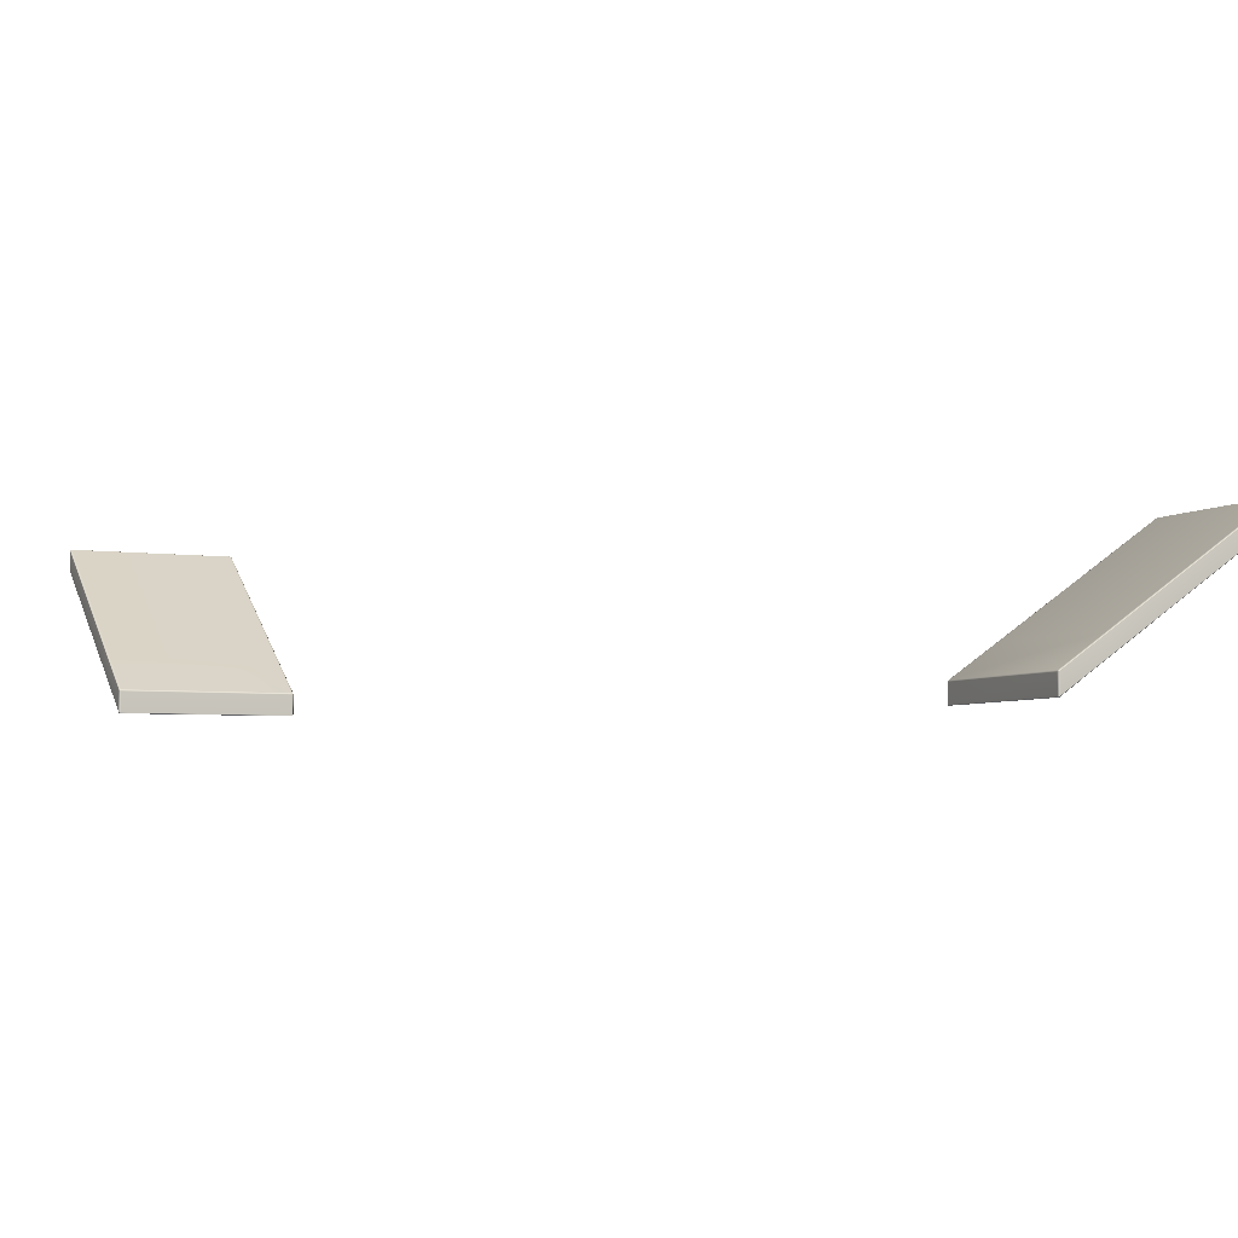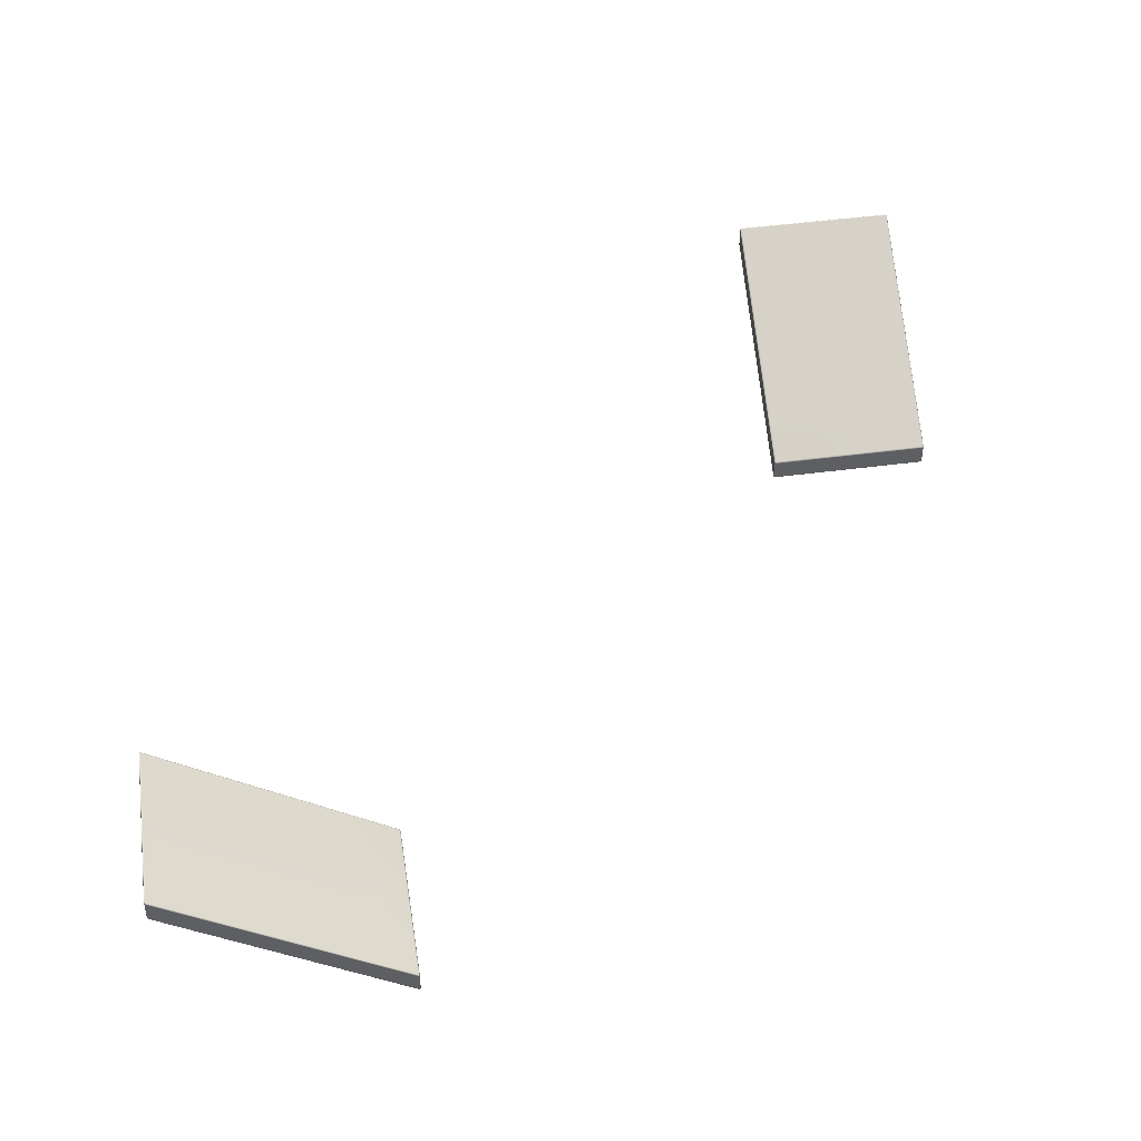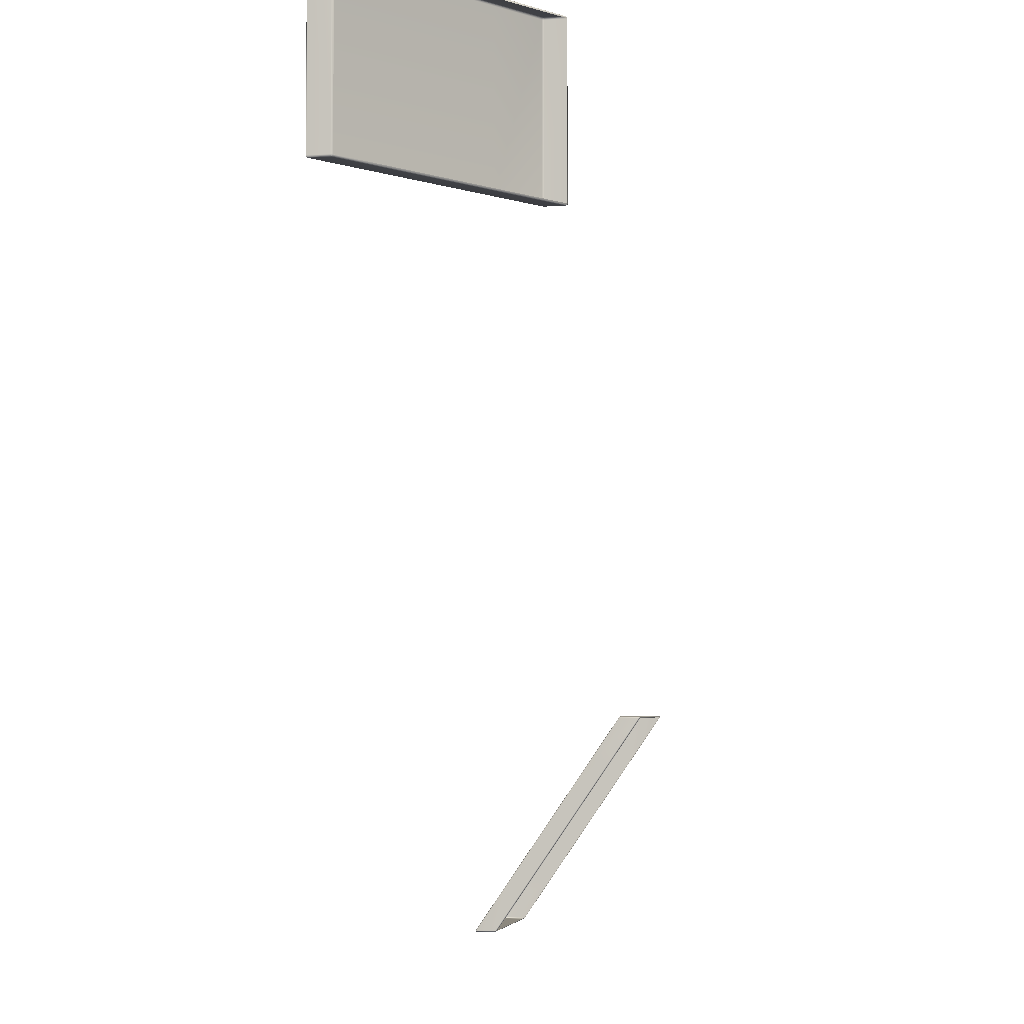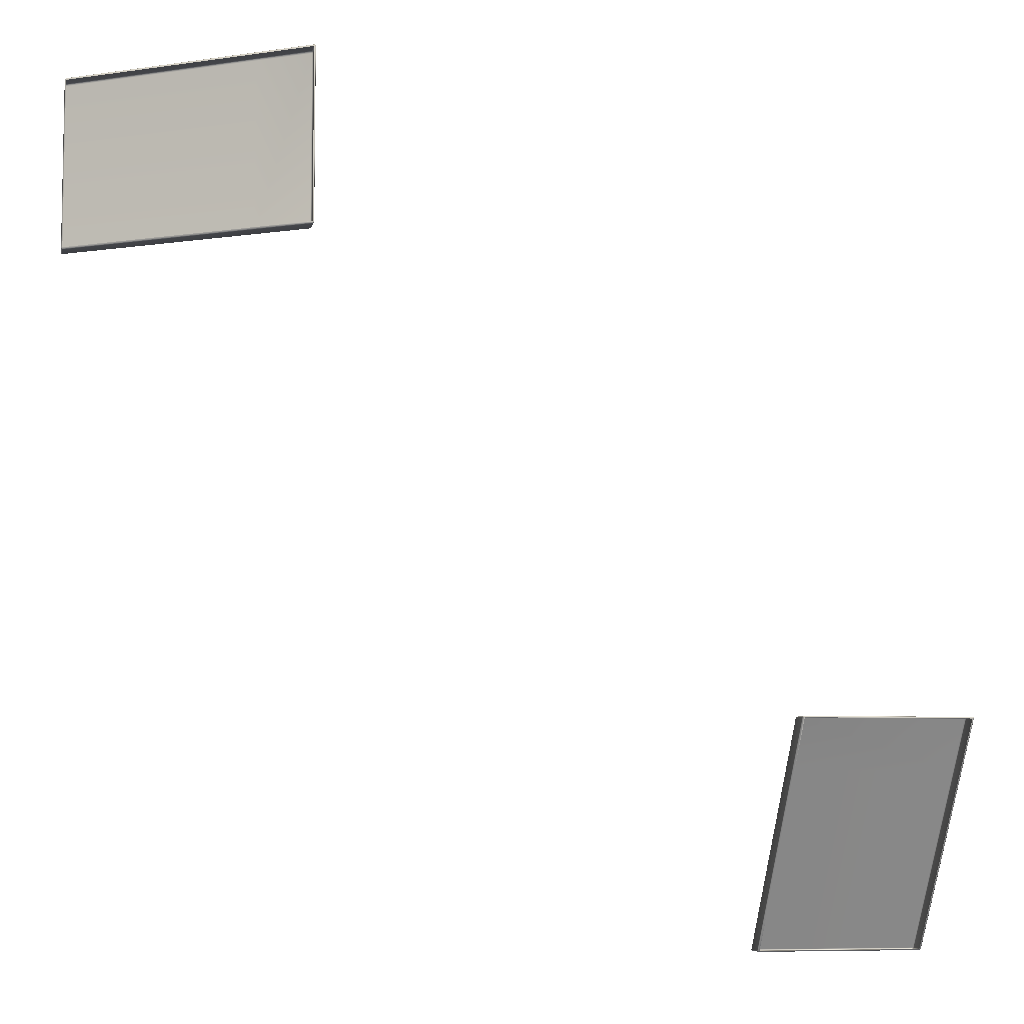
<metadata>
{"format":"obj","ext":"obj","renderer":"f3d","projection":"perspective","resolution":1024,"background":"white","views":[{"elev":-4.5,"azim":65.5,"up":"+Y"},{"elev":45.1,"azim":-8.9,"up":"+Y"},{"elev":-4.6,"azim":-79.4,"up":"+Z"},{"elev":-6.9,"azim":-11.3,"up":"+Z"}]}
</metadata>
<code>
g Combined Mesh (root: scene) 28
v 35.83 -21.22 39.75
v 35.83 -21.77 40.55
v 35.82 -21.78 40.55
v 35.82 -21.24 39.75
v 35.83 -21.23 39.74
v 35.84 -21.22 39.74
v 35.83 -21.58 39.73
v 35.82 -21.59 39.75
v 35.82 -22.14 40.55
v 35.83 -22.15 40.55
v 35.83 -21.61 39.75
v 35.84 -21.6 39.74
v 35.86 -22.16 40.54
v 35.86 -21.6 39.73
v 35.86 -21.61 39.75
v 38.81 -21.76 40.55
v 38.83 -21.22 39.75
v 38.83 -21.77 40.55
v 38.81 -21.22 39.75
v 38.81 -21.21 39.74
v 38.83 -21.22 39.74
v 35.86 -21.21 39.74
v 35.86 -21.22 39.76
v 35.86 -21.76 40.55
v 35.83 -21.77 40.55
v 35.83 -21.22 39.75
v 35.84 -21.22 39.74
v 35.86 -24.34 43.74
v 38.81 -24.34 43.73
v 35.86 -24.34 43.73
v 38.81 -24.34 43.74
v 35.86 -24.33 43.75
v 35.83 -24.32 43.75
v 35.84 -24.34 43.74
v 35.86 -23.97 43.75
v 35.83 -23.97 43.75
v 35.86 -23.95 43.75
v 35.84 -23.95 43.74
v 38.81 -23.97 43.75
v 38.81 -23.95 43.75
v 38.81 -24.33 43.75
v 38.83 -23.97 43.75
v 38.83 -23.95 43.74
v 38.83 -24.32 43.75
v 38.83 -24.34 43.74
v 38.83 -22.15 40.55
v 38.81 -21.61 39.75
v 38.81 -22.16 40.54
v 38.83 -21.61 39.75
v 38.84 -22.14 40.55
v 38.84 -21.59 39.75
v 38.83 -21.58 39.73
v 38.83 -21.6 39.74
v 38.83 -21.23 39.74
v 38.84 -21.24 39.75
v 38.84 -21.78 40.55
v 38.83 -21.77 40.55
v 38.83 -21.22 39.75
v 38.83 -21.22 39.74
v 35.86 -21.21 39.74
v 35.84 -21.22 39.74
v 35.83 -21.23 39.74
v 35.86 -21.23 39.73
v 38.81 -21.21 39.74
v 35.86 -21.58 39.73
v 35.83 -21.58 39.73
v 35.86 -21.6 39.73
v 35.84 -21.6 39.74
v 38.81 -21.58 39.73
v 38.81 -21.23 39.73
v 38.83 -21.23 39.74
v 38.83 -21.22 39.74
v 38.83 -21.58 39.73
v 38.81 -21.6 39.73
v 35.86 -21.61 39.75
v 38.83 -21.6 39.74
v 38.81 -21.61 39.75
v 38.83 -21.61 39.75
v 35.83 -23.94 43.73
v 35.84 -23.95 43.74
v 35.83 -23.97 43.75
v 35.82 -23.96 43.73
v 35.83 -23.35 42.86
v 35.82 -24.31 43.73
v 35.83 -24.32 43.75
v 35.82 -23.36 42.86
v 35.83 -22.85 42.14
v 35.82 -22.87 42.14
v 35.82 -23.72 42.86
v 35.82 -23.23 42.14
v 35.83 -24.33 43.73
v 35.84 -24.34 43.74
v 35.83 -23.73 42.86
v 35.83 -23.24 42.14
v 35.86 -23.74 42.86
v 35.86 -24.34 43.73
v 35.86 -23.25 42.13
v 35.86 -23.95 43.75
v 35.84 -23.95 43.74
v 35.83 -23.94 43.73
v 35.86 -23.94 43.73
v 38.81 -23.95 43.75
v 35.86 -23.34 42.86
v 35.83 -23.35 42.86
v 35.86 -22.85 42.14
v 35.83 -22.85 42.14
v 38.81 -23.94 43.73
v 38.83 -23.94 43.73
v 38.83 -23.95 43.74
v 38.83 -23.35 42.86
v 38.81 -23.34 42.86
v 38.83 -22.85 42.14
v 38.81 -22.85 42.14
v 35.86 -23.34 42.86
v 38.81 -23.34 42.86
v 38.83 -23.97 43.75
v 38.83 -23.95 43.74
v 38.83 -23.94 43.73
v 38.84 -23.96 43.73
v 38.83 -24.32 43.75
v 38.84 -23.36 42.86
v 38.83 -23.35 42.86
v 38.84 -22.87 42.14
v 38.83 -22.85 42.14
v 38.84 -23.23 42.14
v 38.84 -23.72 42.86
v 38.83 -23.24 42.14
v 38.84 -24.31 43.73
v 38.83 -23.73 42.86
v 38.83 -24.33 43.73
v 38.83 -24.34 43.74
v 38.81 -24.34 43.74
v 38.81 -24.34 43.73
v 38.81 -23.74 42.86
v 38.81 -23.25 42.13
v 35.83 -24.33 43.73
v 35.84 -24.34 43.74
v 35.86 -24.34 43.74
v 35.86 -24.34 43.73
v 35.86 -23.94 43.73
v 35.86 -23.34 42.86
v 38.81 -23.34 42.86
v 38.81 -23.94 43.73
v 35.86 -23.25 42.13
v 35.86 -22.7 41.34
v 35.83 -22.7 41.34
v 35.83 -23.24 42.14
v 35.82 -22.68 41.34
v 35.82 -23.23 42.14
v 35.82 -22.87 42.14
v 35.82 -22.33 41.34
v 35.83 -22.31 41.35
v 35.83 -22.85 42.14
v 35.86 -22.3 41.35
v 35.83 -22.85 42.14
v 35.83 -22.31 41.35
v 35.86 -22.85 42.14
v 38.81 -22.3 41.35
v 38.81 -22.85 42.14
v 38.83 -22.31 41.35
v 38.83 -22.85 42.14
v 38.83 -22.85 42.14
v 38.83 -22.31 41.35
v 38.84 -22.33 41.34
v 38.84 -22.87 42.14
v 38.84 -22.68 41.34
v 38.84 -23.23 42.14
v 38.83 -22.7 41.34
v 38.83 -23.24 42.14
v 38.81 -22.7 41.34
v 38.81 -23.25 42.13
v 35.86 -22.7 41.34
v 35.86 -22.16 40.54
v 35.83 -22.15 40.55
v 35.83 -22.7 41.34
v 35.82 -22.14 40.55
v 35.82 -22.68 41.34
v 35.82 -22.33 41.34
v 35.82 -21.78 40.55
v 35.83 -21.77 40.55
v 35.83 -22.31 41.35
v 35.86 -21.76 40.55
v 35.83 -22.31 41.35
v 35.83 -21.77 40.55
v 35.86 -22.3 41.35
v 38.81 -21.76 40.55
v 38.81 -22.3 41.35
v 38.83 -21.77 40.55
v 38.83 -22.31 41.35
v 38.83 -22.31 41.35
v 38.83 -21.77 40.55
v 38.84 -21.78 40.55
v 38.84 -22.33 41.34
v 38.84 -22.14 40.55
v 38.84 -22.68 41.34
v 38.83 -22.15 40.55
v 38.83 -22.7 41.34
v 38.81 -22.16 40.54
v 38.81 -22.7 41.34
v 23.6 -21.22 54.73
v 24.4 -21.76 54.73
v 24.4 -21.78 54.74
v 23.6 -21.24 54.74
v 23.59 -21.22 54.73
v 23.59 -21.21 54.73
v 23.58 -21.58 54.73
v 23.6 -21.59 54.74
v 24.4 -22.13 54.74
v 24.39 -22.15 54.73
v 23.6 -21.6 54.73
v 23.59 -21.59 54.73
v 24.39 -22.15 54.71
v 23.58 -21.59 54.71
v 23.6 -21.61 54.71
v 24.4 -21.76 51.76
v 23.6 -21.22 51.73
v 24.4 -21.76 51.73
v 23.6 -21.21 51.76
v 23.59 -21.21 51.76
v 23.59 -21.21 51.74
v 23.59 -21.21 54.71
v 23.6 -21.21 54.71
v 24.4 -21.76 54.71
v 24.4 -21.76 54.73
v 23.6 -21.22 54.73
v 23.59 -21.21 54.73
v 27.59 -24.34 54.71
v 27.57 -24.33 51.76
v 27.57 -24.33 54.71
v 27.59 -24.34 51.76
v 27.6 -24.32 54.71
v 27.6 -24.32 54.73
v 27.59 -24.33 54.73
v 27.6 -23.97 54.71
v 27.6 -23.96 54.73
v 27.6 -23.95 54.71
v 27.59 -23.95 54.73
v 27.6 -23.97 51.76
v 27.6 -23.95 51.76
v 27.6 -24.32 51.76
v 27.6 -23.96 51.73
v 27.59 -23.95 51.74
v 27.6 -24.32 51.73
v 27.59 -24.33 51.74
v 24.39 -22.15 51.73
v 23.6 -21.61 51.76
v 24.39 -22.15 51.76
v 23.6 -21.6 51.73
v 24.4 -22.13 51.72
v 23.6 -21.59 51.72
v 23.58 -21.58 51.73
v 23.59 -21.59 51.74
v 23.59 -21.22 51.73
v 23.6 -21.24 51.72
v 24.4 -21.78 51.72
v 24.4 -21.76 51.73
v 23.6 -21.22 51.73
v 23.59 -21.21 51.74
v 23.59 -21.21 54.71
v 23.59 -21.21 54.73
v 23.59 -21.22 54.73
v 23.58 -21.22 54.71
v 23.59 -21.21 51.76
v 23.58 -21.57 54.71
v 23.58 -21.58 54.73
v 23.58 -21.59 54.71
v 23.59 -21.59 54.73
v 23.58 -21.57 51.76
v 23.58 -21.22 51.76
v 23.59 -21.22 51.73
v 23.59 -21.21 51.74
v 23.58 -21.58 51.73
v 23.58 -21.59 51.76
v 23.6 -21.61 54.71
v 23.59 -21.59 51.74
v 23.6 -21.61 51.76
v 23.6 -21.6 51.73
v 27.58 -23.94 54.73
v 27.59 -23.95 54.73
v 27.6 -23.96 54.73
v 27.58 -23.95 54.74
v 26.71 -23.34 54.73
v 27.58 -24.31 54.74
v 27.6 -24.32 54.73
v 26.71 -23.36 54.74
v 25.99 -22.85 54.73
v 25.99 -22.87 54.74
v 26.71 -23.71 54.74
v 25.99 -23.22 54.74
v 27.58 -24.33 54.73
v 27.59 -24.33 54.73
v 26.71 -23.73 54.73
v 25.98 -23.24 54.73
v 26.71 -23.74 54.71
v 27.57 -24.33 54.71
v 25.98 -23.24 54.71
v 27.6 -23.95 54.71
v 27.59 -23.95 54.73
v 27.58 -23.94 54.73
v 27.58 -23.93 54.71
v 27.6 -23.95 51.76
v 26.71 -23.34 54.71
v 26.71 -23.34 54.73
v 25.99 -22.85 54.71
v 25.99 -22.85 54.73
v 27.58 -23.93 51.76
v 27.58 -23.94 51.73
v 27.59 -23.95 51.74
v 26.71 -23.34 51.73
v 26.71 -23.34 51.76
v 25.99 -22.85 51.73
v 25.99 -22.84 51.76
v 26.71 -23.34 54.71
v 26.71 -23.34 51.76
v 27.6 -23.96 51.73
v 27.59 -23.95 51.74
v 27.58 -23.94 51.73
v 27.58 -23.95 51.72
v 27.6 -24.32 51.73
v 26.71 -23.36 51.72
v 26.71 -23.34 51.73
v 25.99 -22.87 51.72
v 25.99 -22.85 51.73
v 25.99 -23.22 51.72
v 26.71 -23.71 51.72
v 25.98 -23.24 51.73
v 27.58 -24.31 51.72
v 26.71 -23.73 51.73
v 27.58 -24.33 51.73
v 27.59 -24.33 51.74
v 27.59 -24.34 51.76
v 27.57 -24.33 51.76
v 26.71 -23.74 51.76
v 25.98 -23.24 51.76
v 27.58 -24.33 54.73
v 27.59 -24.33 54.73
v 27.59 -24.34 54.71
v 27.57 -24.33 54.71
v 27.58 -23.93 54.71
v 26.71 -23.34 54.71
v 26.71 -23.34 51.76
v 27.58 -23.93 51.76
v 25.98 -23.24 54.71
v 25.19 -22.7 54.71
v 25.19 -22.69 54.73
v 25.98 -23.24 54.73
v 25.19 -22.68 54.74
v 25.99 -23.22 54.74
v 25.99 -22.87 54.74
v 25.19 -22.32 54.74
v 25.19 -22.31 54.73
v 25.99 -22.85 54.73
v 25.2 -22.3 54.71
v 25.99 -22.85 54.73
v 25.19 -22.31 54.73
v 25.99 -22.85 54.71
v 25.2 -22.3 51.76
v 25.99 -22.84 51.76
v 25.19 -22.31 51.73
v 25.99 -22.85 51.73
v 25.99 -22.85 51.73
v 25.19 -22.31 51.73
v 25.19 -22.32 51.72
v 25.99 -22.87 51.72
v 25.19 -22.68 51.72
v 25.99 -23.22 51.72
v 25.19 -22.69 51.73
v 25.98 -23.24 51.73
v 25.19 -22.7 51.76
v 25.98 -23.24 51.76
v 25.19 -22.7 54.71
v 24.39 -22.15 54.71
v 24.39 -22.15 54.73
v 25.19 -22.69 54.73
v 24.4 -22.13 54.74
v 25.19 -22.68 54.74
v 25.19 -22.32 54.74
v 24.4 -21.78 54.74
v 24.4 -21.76 54.73
v 25.19 -22.31 54.73
v 24.4 -21.76 54.71
v 25.19 -22.31 54.73
v 24.4 -21.76 54.73
v 25.2 -22.3 54.71
v 24.4 -21.76 51.76
v 25.2 -22.3 51.76
v 24.4 -21.76 51.73
v 25.19 -22.31 51.73
v 25.19 -22.31 51.73
v 24.4 -21.76 51.73
v 24.4 -21.78 51.72
v 25.19 -22.32 51.72
v 24.4 -22.13 51.72
v 25.19 -22.68 51.72
v 24.39 -22.15 51.73
v 25.19 -22.69 51.73
v 24.39 -22.15 51.76
v 25.19 -22.7 51.76
g Combined Mesh (root: scene) 28_0
f 3 2 1
f 4 3 1
f 4 1 5
f 1 6 5
f 5 7 4
f 4 8 3
f 7 8 4
f 8 9 3
f 9 8 10
f 8 7 11
f 8 11 10
f 7 12 11
f 10 11 13
f 11 12 14
f 11 15 13
f 15 11 14
f 18 17 16
f 17 19 16
f 19 17 20
f 17 21 20
f 19 20 22
f 16 19 23
f 23 19 22
f 24 16 23
f 25 24 23
f 26 25 23
f 23 22 26
f 22 27 26
f 30 29 28
f 29 31 28
f 28 31 32
f 32 33 28
f 33 34 28
f 33 32 35
f 36 33 35
f 35 37 36
f 37 38 36
f 35 39 37
f 35 32 39
f 39 40 37
f 31 41 32
f 32 41 39
f 39 42 40
f 39 41 42
f 42 43 40
f 41 44 42
f 41 31 44
f 31 45 44
f 48 47 46
f 47 49 46
f 46 49 50
f 49 51 50
f 51 49 52
f 49 53 52
f 51 52 54
f 50 51 55
f 55 51 54
f 56 50 55
f 56 55 57
f 55 58 57
f 55 54 58
f 54 59 58
f 62 61 60
f 63 62 60
f 60 64 63
f 63 65 62
f 65 66 62
f 65 67 66
f 67 68 66
f 69 65 63
f 65 69 67
f 64 70 63
f 70 69 63
f 70 64 71
f 64 72 71
f 71 73 70
f 73 69 70
f 69 74 67
f 69 73 74
f 67 74 75
f 73 76 74
f 74 77 75
f 74 76 78
f 77 74 78
f 81 80 79
f 82 81 79
f 79 83 82
f 82 84 81
f 84 85 81
f 83 86 82
f 82 86 84
f 86 83 87
f 88 86 87
f 89 86 88
f 86 89 84
f 90 89 88
f 84 91 85
f 84 89 91
f 91 92 85
f 93 89 90
f 89 93 91
f 94 93 90
f 91 93 95
f 95 93 94
f 96 91 95
f 97 95 94
f 100 99 98
f 101 100 98
f 98 102 101
f 101 103 100
f 103 104 100
f 104 103 105
f 106 104 105
f 102 107 101
f 107 102 108
f 102 109 108
f 108 110 107
f 110 111 107
f 111 110 112
f 113 111 112
f 105 114 113
f 114 115 113
f 118 117 116
f 119 118 116
f 116 120 119
f 119 121 118
f 121 122 118
f 122 121 123
f 124 122 123
f 123 121 125
f 121 126 125
f 126 121 119
f 125 126 127
f 120 128 119
f 128 126 119
f 126 129 127
f 129 126 128
f 128 120 130
f 130 129 128
f 120 131 130
f 130 131 132
f 133 130 132
f 133 134 130
f 134 129 130
f 127 129 134
f 135 127 134
f 138 137 136
f 139 138 136
f 142 141 140
f 143 142 140
f 146 145 144
f 147 146 144
f 148 146 147
f 149 148 147
f 148 149 150
f 151 148 150
f 151 150 152
f 150 153 152
f 156 155 154
f 155 157 154
f 154 157 158
f 157 159 158
f 160 158 159
f 161 160 159
f 164 163 162
f 165 164 162
f 164 165 166
f 165 167 166
f 168 166 167
f 169 168 167
f 170 168 169
f 171 170 169
f 174 173 172
f 175 174 172
f 176 174 175
f 177 176 175
f 176 177 178
f 179 176 178
f 179 178 180
f 178 181 180
f 184 183 182
f 183 185 182
f 182 185 186
f 185 187 186
f 188 186 187
f 189 188 187
f 192 191 190
f 193 192 190
f 192 193 194
f 193 195 194
f 196 194 195
f 197 196 195
f 198 196 197
f 199 198 197
g Combined Mesh (root: scene) 28_1
f 202 201 200
f 203 202 200
f 203 200 204
f 200 205 204
f 204 206 203
f 203 207 202
f 206 207 203
f 207 208 202
f 208 207 209
f 207 206 210
f 207 210 209
f 206 211 210
f 209 210 212
f 210 211 213
f 210 214 212
f 214 210 213
f 217 216 215
f 216 218 215
f 218 216 219
f 216 220 219
f 218 219 221
f 215 218 222
f 222 218 221
f 223 215 222
f 224 223 222
f 225 224 222
f 222 221 225
f 221 226 225
f 229 228 227
f 228 230 227
f 227 230 231
f 231 232 227
f 232 233 227
f 232 231 234
f 235 232 234
f 234 236 235
f 236 237 235
f 234 238 236
f 234 231 238
f 238 239 236
f 230 240 231
f 231 240 238
f 238 241 239
f 238 240 241
f 241 242 239
f 240 243 241
f 240 230 243
f 230 244 243
f 247 246 245
f 246 248 245
f 245 248 249
f 248 250 249
f 250 248 251
f 248 252 251
f 250 251 253
f 249 250 254
f 254 250 253
f 255 249 254
f 255 254 256
f 254 257 256
f 254 253 257
f 253 258 257
f 261 260 259
f 262 261 259
f 259 263 262
f 262 264 261
f 264 265 261
f 264 266 265
f 266 267 265
f 268 264 262
f 264 268 266
f 263 269 262
f 269 268 262
f 269 263 270
f 263 271 270
f 270 272 269
f 272 268 269
f 268 273 266
f 268 272 273
f 266 273 274
f 272 275 273
f 273 276 274
f 273 275 277
f 276 273 277
f 280 279 278
f 281 280 278
f 278 282 281
f 281 283 280
f 283 284 280
f 282 285 281
f 281 285 283
f 285 282 286
f 287 285 286
f 288 285 287
f 285 288 283
f 289 288 287
f 283 290 284
f 283 288 290
f 290 291 284
f 292 288 289
f 288 292 290
f 293 292 289
f 290 292 294
f 294 292 293
f 295 290 294
f 296 294 293
f 299 298 297
f 300 299 297
f 297 301 300
f 300 302 299
f 302 303 299
f 303 302 304
f 305 303 304
f 301 306 300
f 306 301 307
f 301 308 307
f 307 309 306
f 309 310 306
f 310 309 311
f 312 310 311
f 304 313 312
f 313 314 312
f 317 316 315
f 318 317 315
f 315 319 318
f 318 320 317
f 320 321 317
f 321 320 322
f 323 321 322
f 322 320 324
f 320 325 324
f 325 320 318
f 324 325 326
f 319 327 318
f 327 325 318
f 325 328 326
f 328 325 327
f 327 319 329
f 329 328 327
f 319 330 329
f 329 330 331
f 332 329 331
f 332 333 329
f 333 328 329
f 326 328 333
f 334 326 333
f 337 336 335
f 338 337 335
f 341 340 339
f 342 341 339
f 345 344 343
f 346 345 343
f 347 345 346
f 348 347 346
f 347 348 349
f 350 347 349
f 350 349 351
f 349 352 351
f 355 354 353
f 354 356 353
f 353 356 357
f 356 358 357
f 359 357 358
f 360 359 358
f 363 362 361
f 364 363 361
f 363 364 365
f 364 366 365
f 367 365 366
f 368 367 366
f 369 367 368
f 370 369 368
f 373 372 371
f 374 373 371
f 375 373 374
f 376 375 374
f 375 376 377
f 378 375 377
f 378 377 379
f 377 380 379
f 383 382 381
f 382 384 381
f 381 384 385
f 384 386 385
f 387 385 386
f 388 387 386
f 391 390 389
f 392 391 389
f 391 392 393
f 392 394 393
f 395 393 394
f 396 395 394
f 397 395 396
f 398 397 396

</code>
